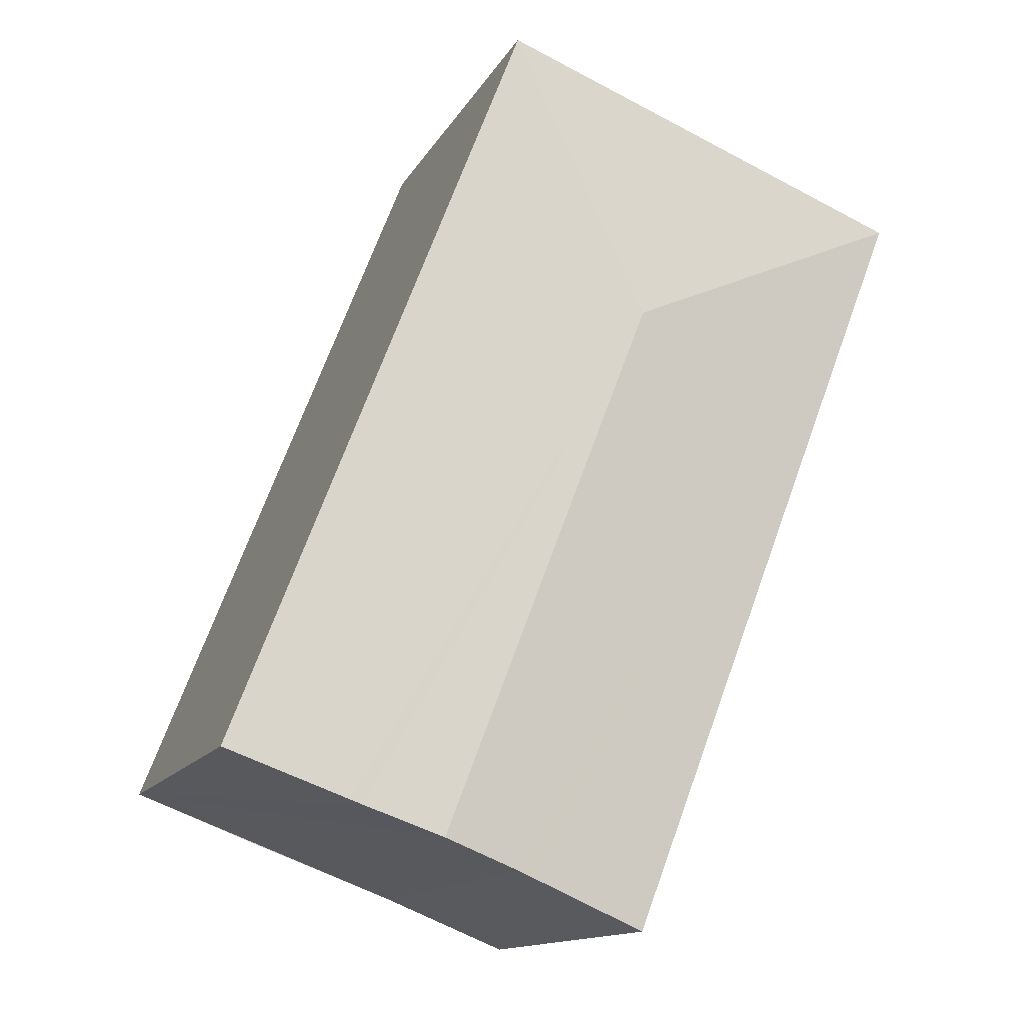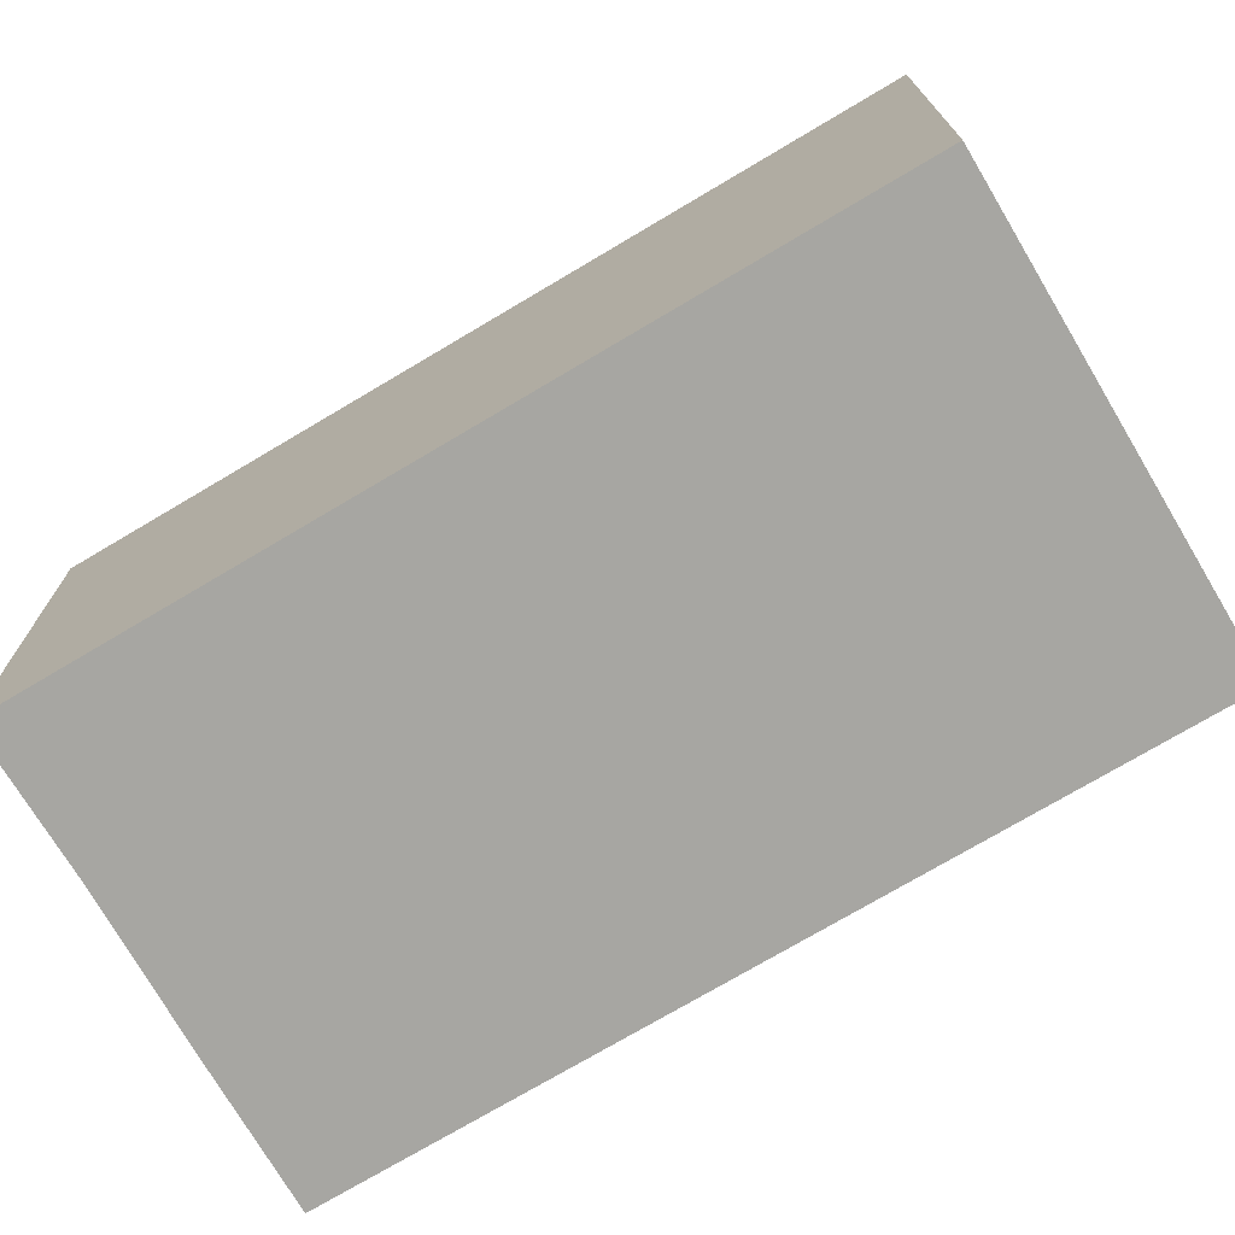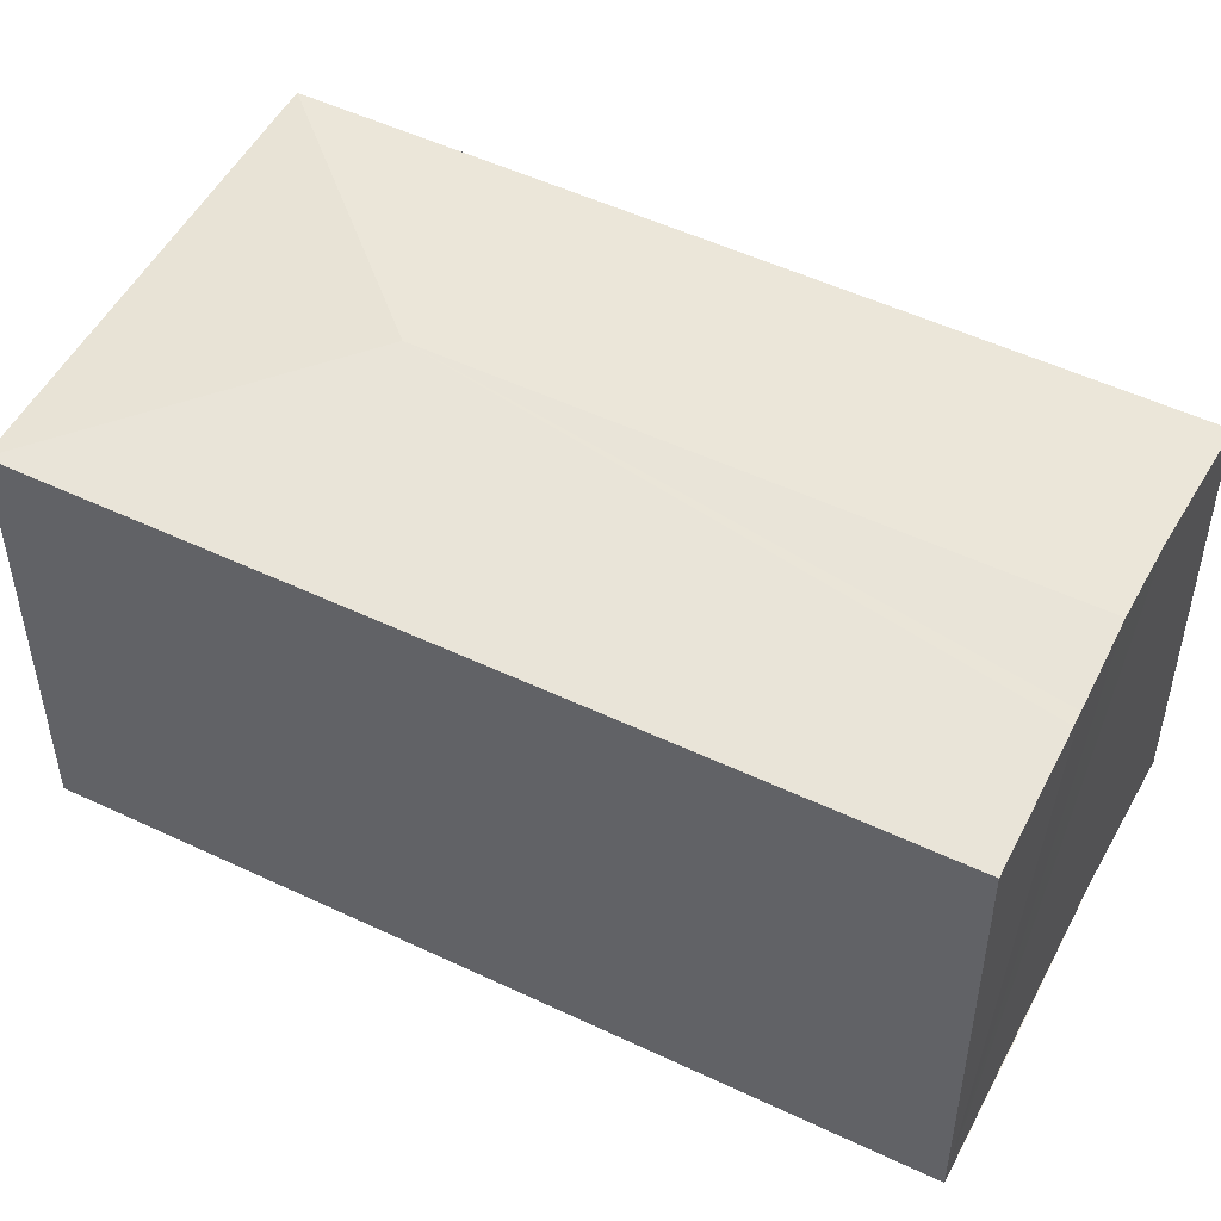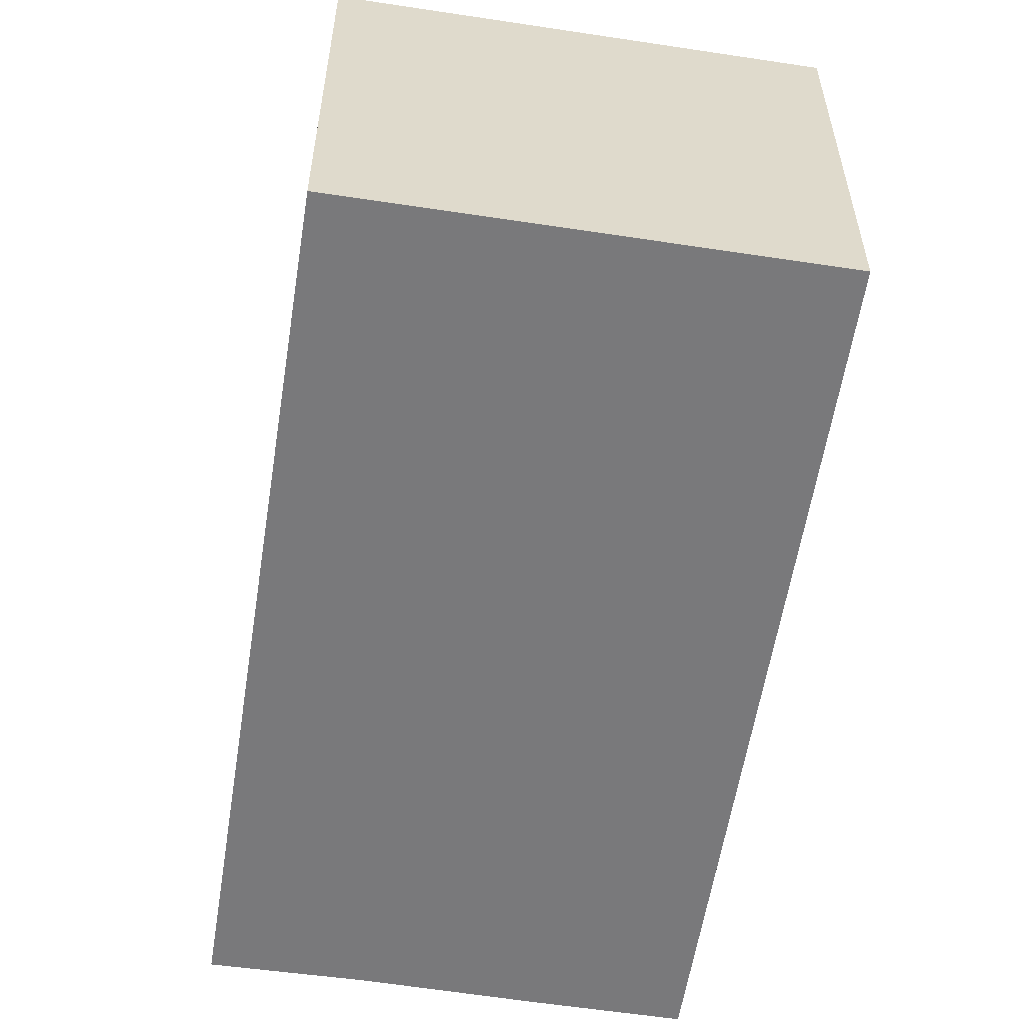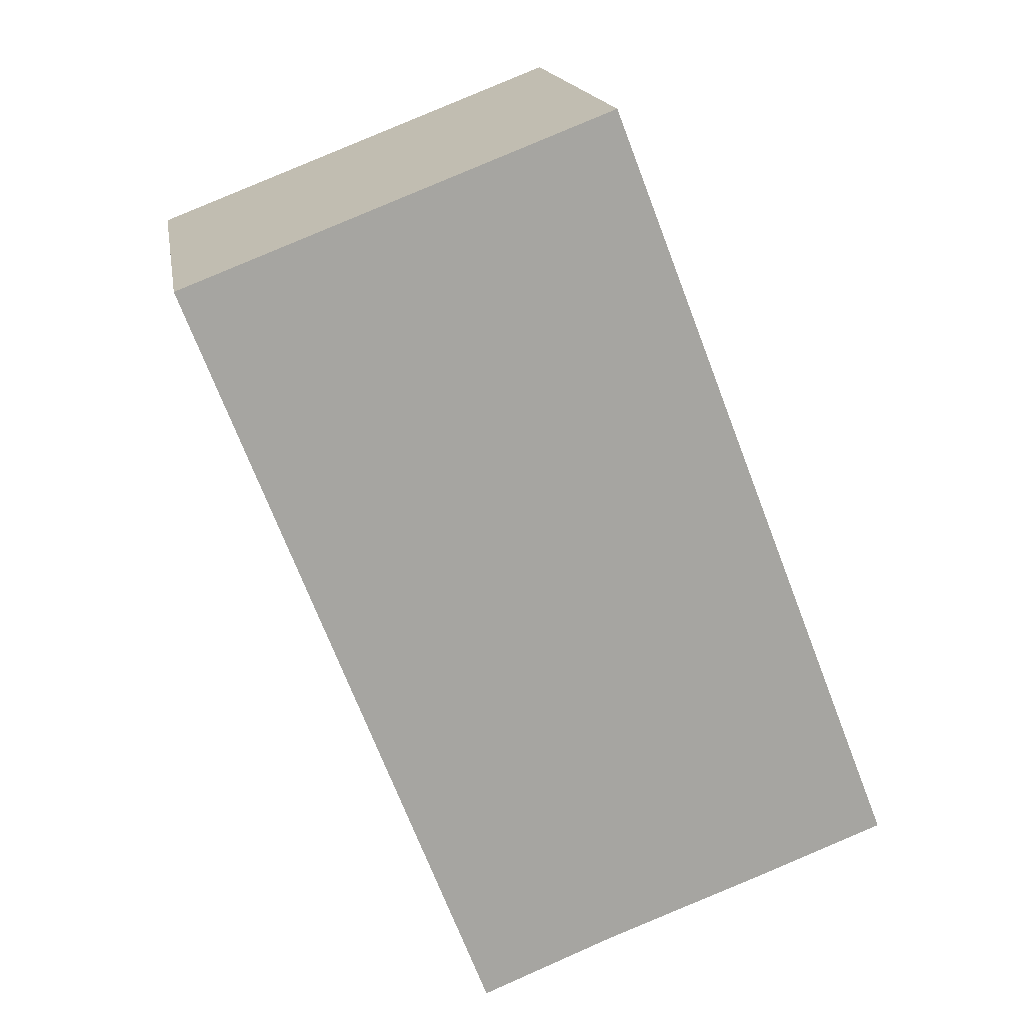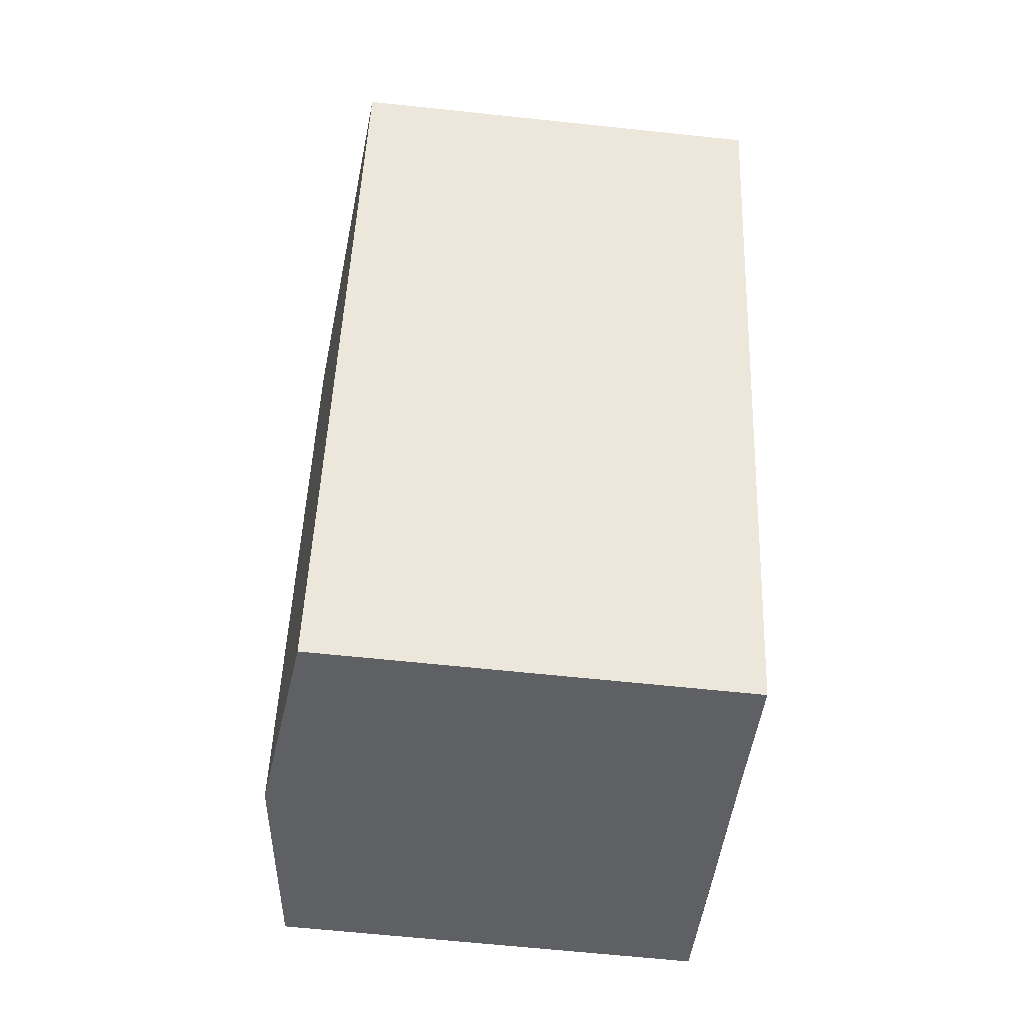
<metadata>
{"format":"obj","ext":"obj","renderer":"f3d","projection":"perspective","resolution":1024,"background":"white","views":[{"elev":-13.7,"azim":160.5,"up":"+Z"},{"elev":-74.0,"azim":-80.4,"up":"+Y"},{"elev":51.3,"azim":96.2,"up":"+Y"},{"elev":-57.9,"azim":-30.0,"up":"+Y"},{"elev":16.7,"azim":-9.3,"up":"+Z"},{"elev":-64.2,"azim":-96.1,"up":"+Z"}]}
</metadata>
<code>
v  4.104 3.024 -4.445
v  2.911 2.924 1.12
v  4.938 2.924 -4.126
v  2.029 3.099 -0.924
v  4.018 3.034 -4.478
v  3.479 3.099 -4.677
v  0 2.924 1.79e-16
v  2.942 3.035 -4.876
v  2.831 3.021 -4.921
v  2.027 2.924 -5.246
v  2.027 3.212e-16 -5.246
v  0 0 0
v  2.911 -6.858e-17 1.12
v  4.938 2.526e-16 -4.126
v  2.942 2.986e-16 -4.876
v  4.104 2.722e-16 -4.445
v  3.479 2.864e-16 -4.677
v  4.018 2.742e-16 -4.478
v  2.831 3.013e-16 -4.921
g defaultobject
f 1 2 3
f 2 1 4
f 4 1 5
f 4 5 6
f 4 7 2
f 6 7 4
f 7 6 8
f 7 8 9
f 7 9 10
f 11 7 10
f 7 11 12
f 12 2 7
f 2 12 13
f 13 3 2
f 3 13 14
f 14 1 3
f 1 14 5
f 5 14 6
f 6 14 8
f 8 14 15
f 15 14 16
f 15 16 17
f 17 16 18
f 15 9 8
f 9 15 10
f 10 15 11
f 11 15 19
f 12 14 13
f 14 12 15
f 15 12 11
f 14 15 16
f 16 15 17
f 15 11 19

</code>
